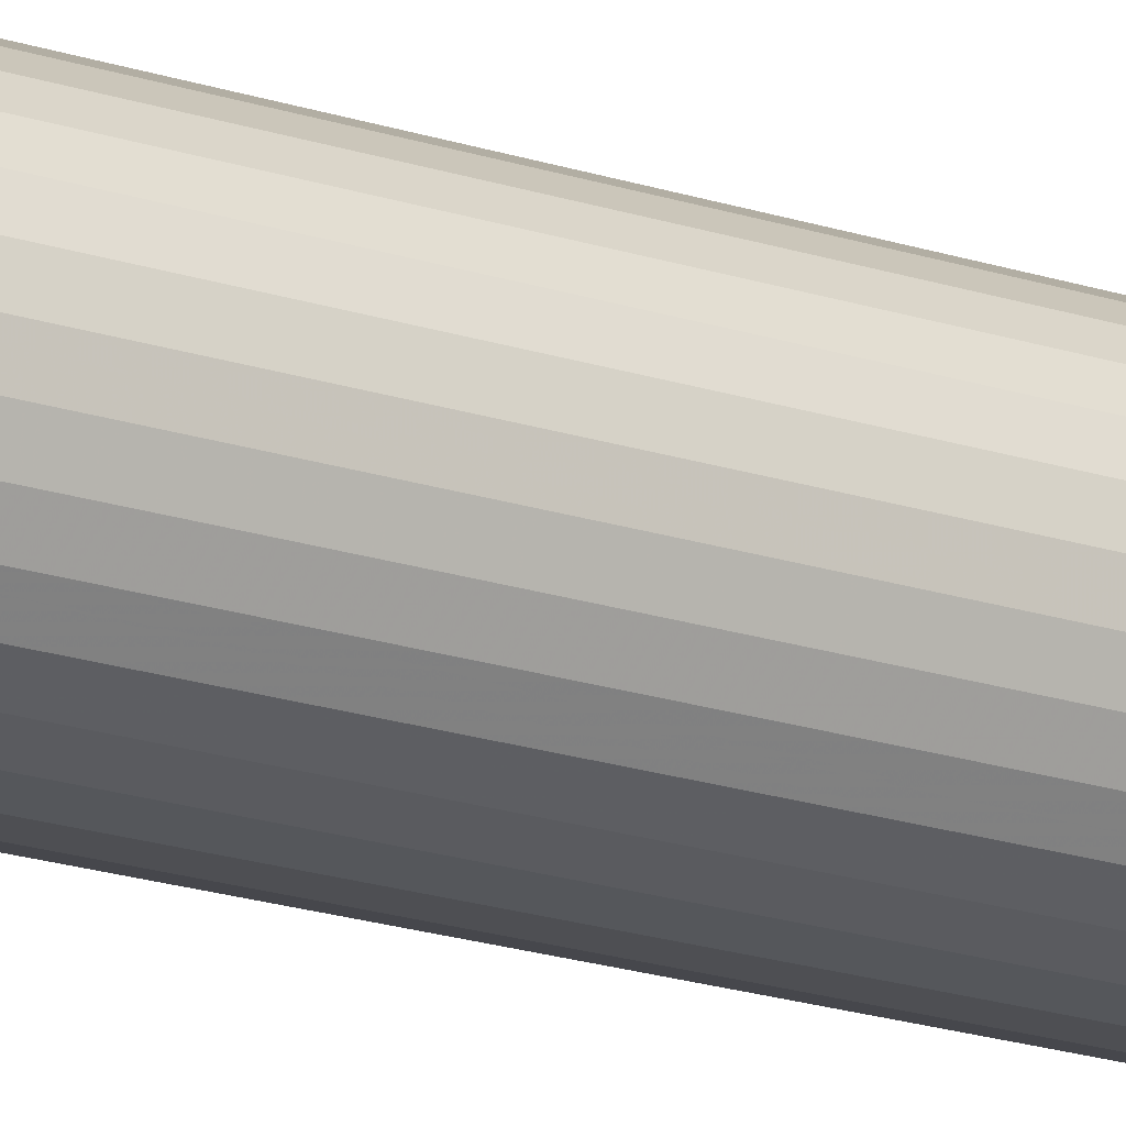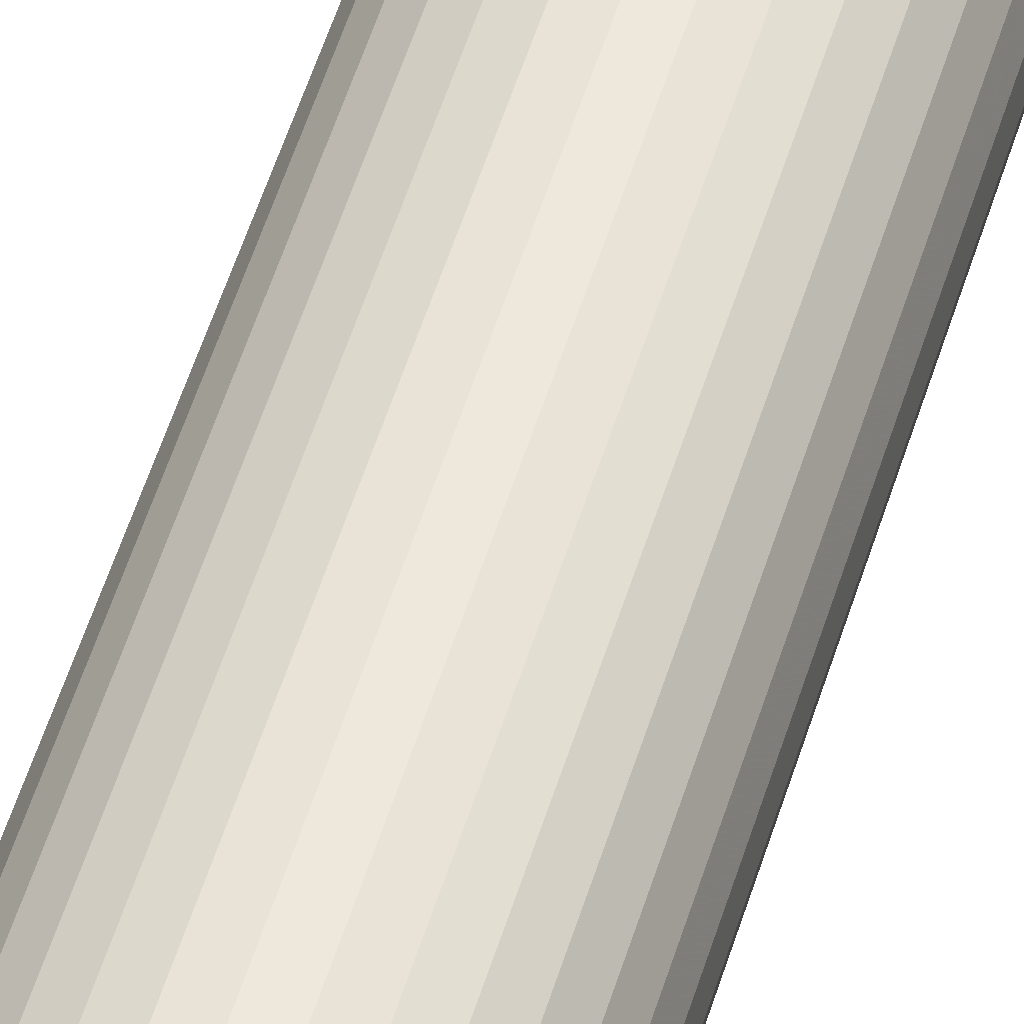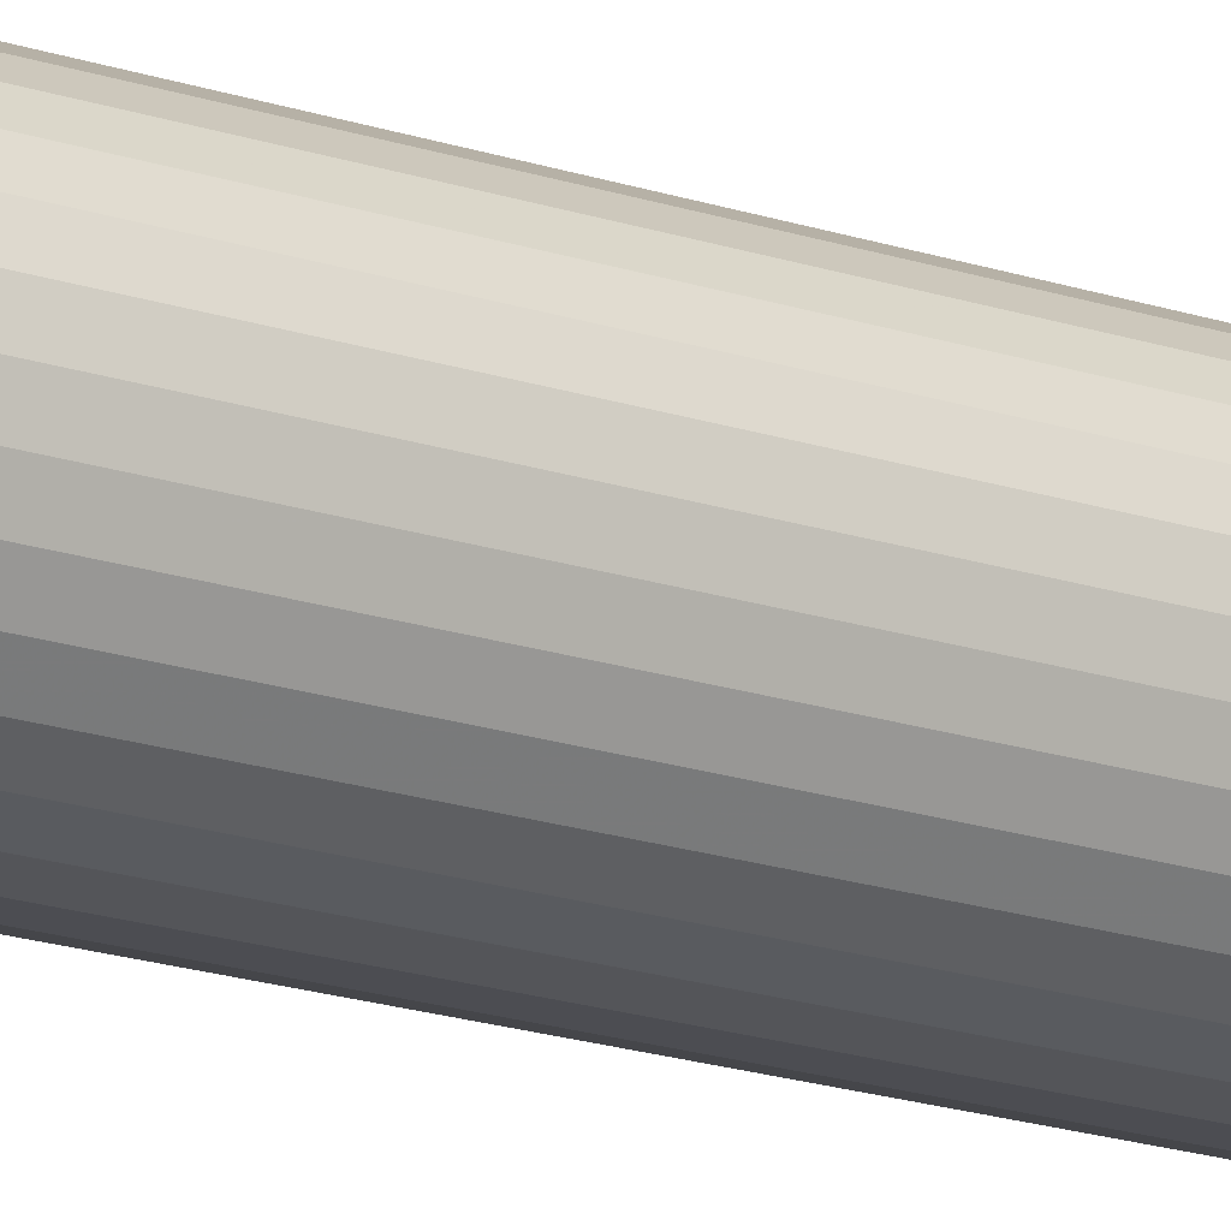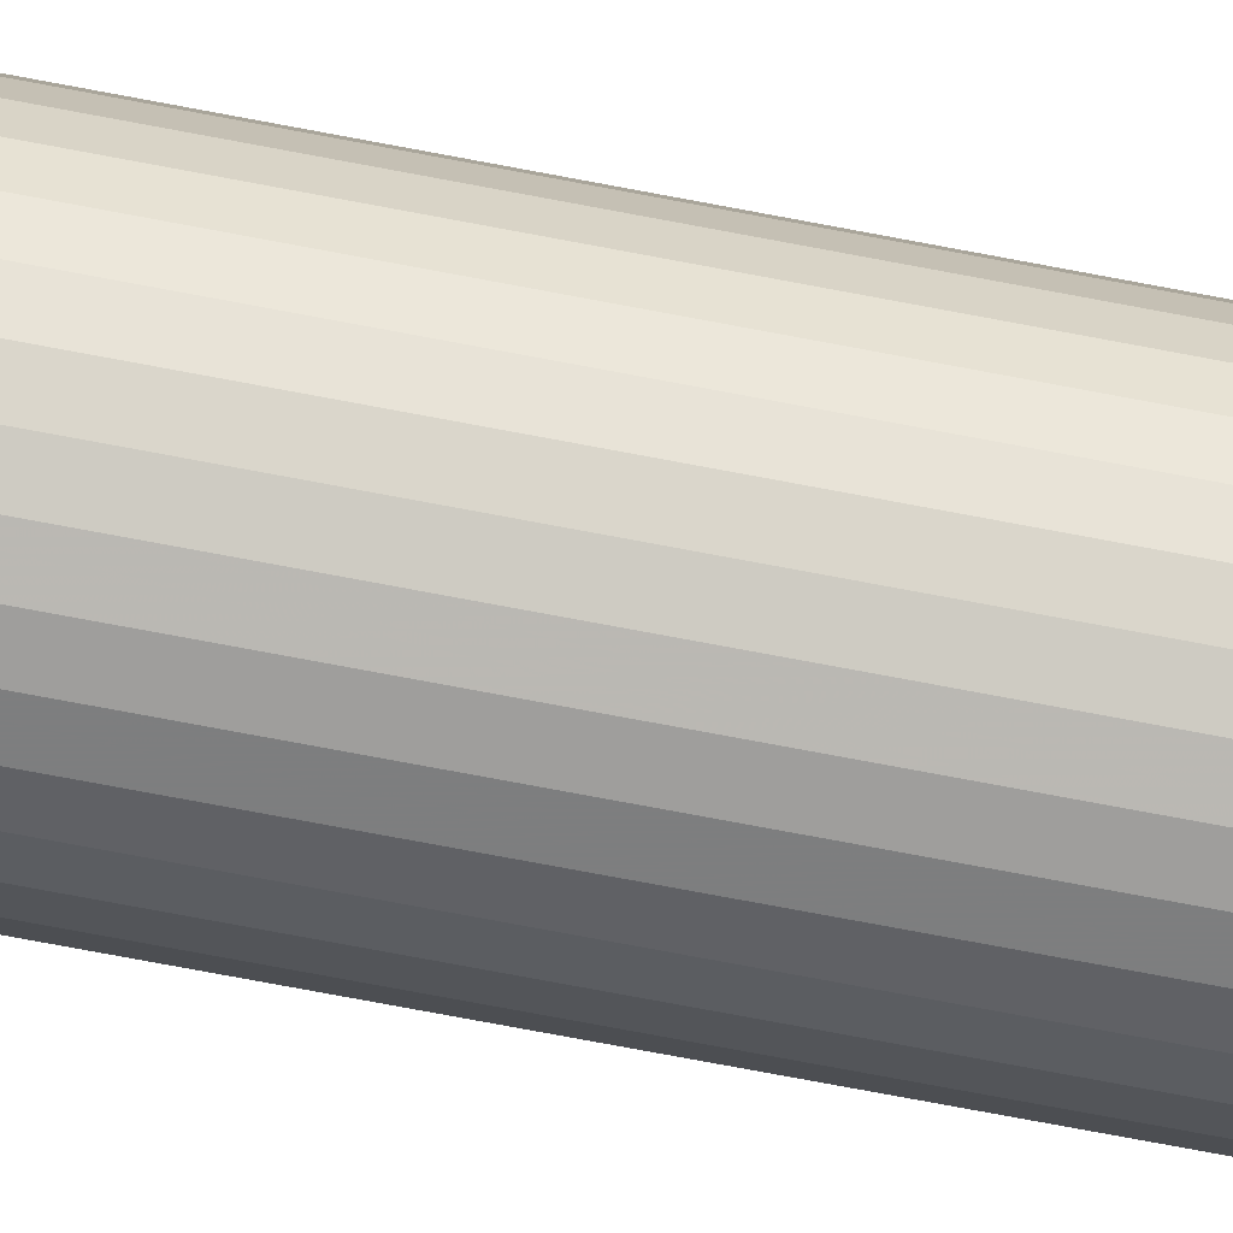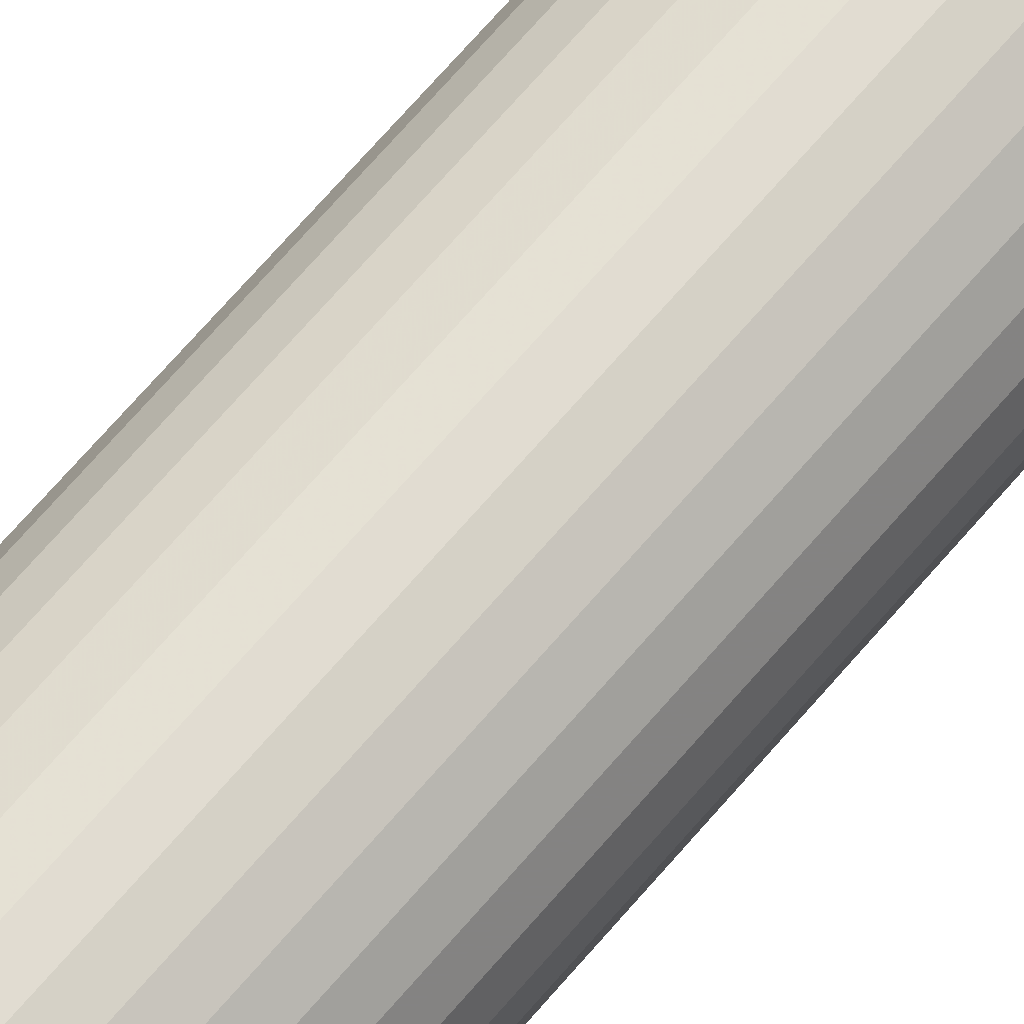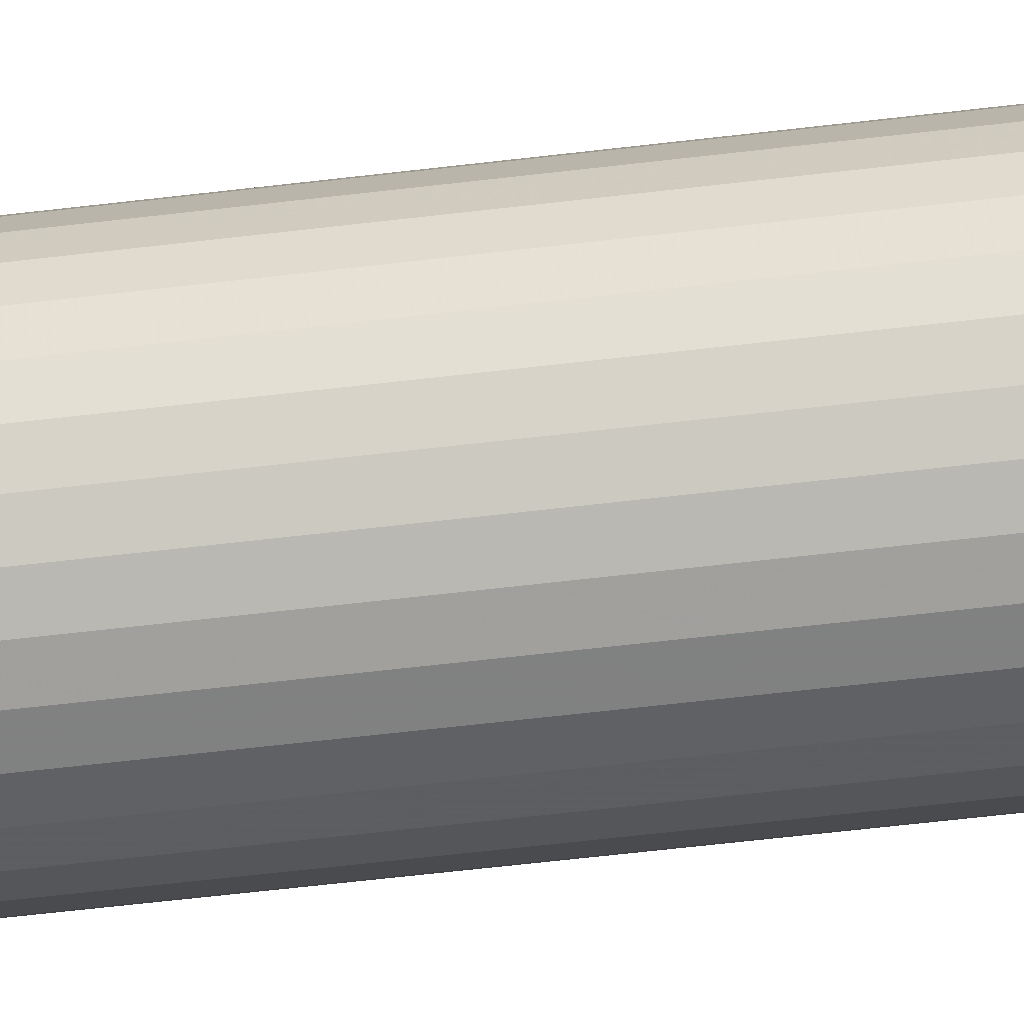
<metadata>
{"format":"obj","ext":"obj","renderer":"f3d","projection":"perspective","resolution":1024,"background":"white","views":[{"elev":-18.2,"azim":56.4,"up":"+Z"},{"elev":50.3,"azim":16.2,"up":"+Z"},{"elev":-16.3,"azim":53.7,"up":"+Z"},{"elev":-71.0,"azim":-100.9,"up":"+Z"},{"elev":66.1,"azim":-140.0,"up":"+Z"},{"elev":-49.0,"azim":98.0,"up":"+Z"}]}
</metadata>
<code>
v 0 -8 -8
v 0 8 -8
v -0 -8 -7
v -0 8 -7
v 0.4853 -8 -8.874
v 0.4853 8 -8.874
v -0.8978 -8 -8.44
v -0.8978 8 -8.44
v 0.9681 -8 -8.251
v 0.9681 8 -8.251
v -0.1012 -8 -8.995
v -0.1012 8 -8.995
v 0.7248 -8 -7.311
v 0.7248 8 -7.311
v -0.7908 -8 -8.612
v -0.7908 8 -8.612
v 0.2013 -8 -7.02
v 0.2013 8 -7.02
v 0.3944 -8 -7.081
v 0.3944 8 -7.081
v -0.2994 -8 -8.954
v -0.2994 8 -8.954
v -0.8486 -8 -7.471
v -0.8486 8 -7.471
v -0.5713 -8 -7.179
v -0.5713 8 -7.179
v -0.9987 -8 -8.051
v -0.9987 8 -8.051
v 0.6514 -8 -8.759
v 0.6514 8 -8.759
v 0.9378 -8 -7.653
v 0.9378 8 -7.653
v 0.9885 -8 -7.849
v 0.9885 8 -7.849
v -0.9885 -8 -7.849
v -0.9885 8 -7.849
v -0.9378 -8 -7.653
v -0.9378 8 -7.653
v -0.6514 -8 -8.759
v -0.6514 8 -8.759
v 0.9987 -8 -8.051
v 0.9987 8 -8.051
v 0.5713 -8 -7.179
v 0.5713 8 -7.179
v 0.8486 -8 -7.471
v 0.8486 8 -7.471
v 0.2994 -8 -8.954
v 0.2994 8 -8.954
v -0.3944 -8 -7.081
v -0.3944 8 -7.081
v -0.2013 -8 -7.02
v -0.2013 8 -7.02
v 0.7908 -8 -8.612
v 0.7908 8 -8.612
v -0.7248 -8 -7.311
v -0.7248 8 -7.311
v 0.1012 -8 -8.995
v 0.1012 8 -8.995
v -0.9681 -8 -8.251
v -0.9681 8 -8.251
v 0.8978 -8 -8.44
v 0.8978 8 -8.44
v -0.4853 -8 -8.874
v -0.4853 8 -8.874
f 1 17 19
f 1 19 43
f 1 43 13
f 1 13 45
f 1 45 31
f 1 31 33
f 1 33 41
f 1 41 9
f 1 9 61
f 1 61 53
f 1 53 29
f 1 29 5
f 1 5 47
f 1 47 57
f 1 57 11
f 1 11 21
f 1 21 63
f 1 63 39
f 1 39 15
f 1 15 7
f 1 7 59
f 1 59 27
f 1 27 35
f 1 35 37
f 1 37 23
f 1 23 55
f 1 55 25
f 1 25 49
f 1 49 51
f 1 51 3
f 1 3 17
f 20 18 2
f 44 20 2
f 14 44 2
f 46 14 2
f 32 46 2
f 34 32 2
f 42 34 2
f 10 42 2
f 62 10 2
f 54 62 2
f 30 54 2
f 6 30 2
f 48 6 2
f 58 48 2
f 12 58 2
f 22 12 2
f 64 22 2
f 40 64 2
f 16 40 2
f 8 16 2
f 60 8 2
f 28 60 2
f 36 28 2
f 38 36 2
f 24 38 2
f 56 24 2
f 26 56 2
f 50 26 2
f 52 50 2
f 4 52 2
f 18 4 2
f 18 20 17
f 17 20 19
f 20 44 19
f 19 44 43
f 44 14 43
f 43 14 13
f 14 46 13
f 13 46 45
f 46 32 45
f 45 32 31
f 32 34 31
f 31 34 33
f 34 42 33
f 33 42 41
f 42 10 41
f 41 10 9
f 10 62 9
f 9 62 61
f 62 54 61
f 61 54 53
f 54 30 53
f 53 30 29
f 30 6 29
f 29 6 5
f 6 48 5
f 5 48 47
f 48 58 47
f 47 58 57
f 58 12 57
f 57 12 11
f 12 22 11
f 11 22 21
f 22 64 21
f 21 64 63
f 64 40 63
f 63 40 39
f 40 16 39
f 39 16 15
f 16 8 15
f 15 8 7
f 8 60 7
f 7 60 59
f 60 28 59
f 59 28 27
f 28 36 27
f 27 36 35
f 36 38 35
f 35 38 37
f 38 24 37
f 37 24 23
f 24 56 23
f 23 56 55
f 56 26 55
f 55 26 25
f 26 50 25
f 25 50 49
f 50 52 49
f 49 52 51
f 4 18 3
f 3 18 17
f 52 4 51
f 51 4 3

</code>
